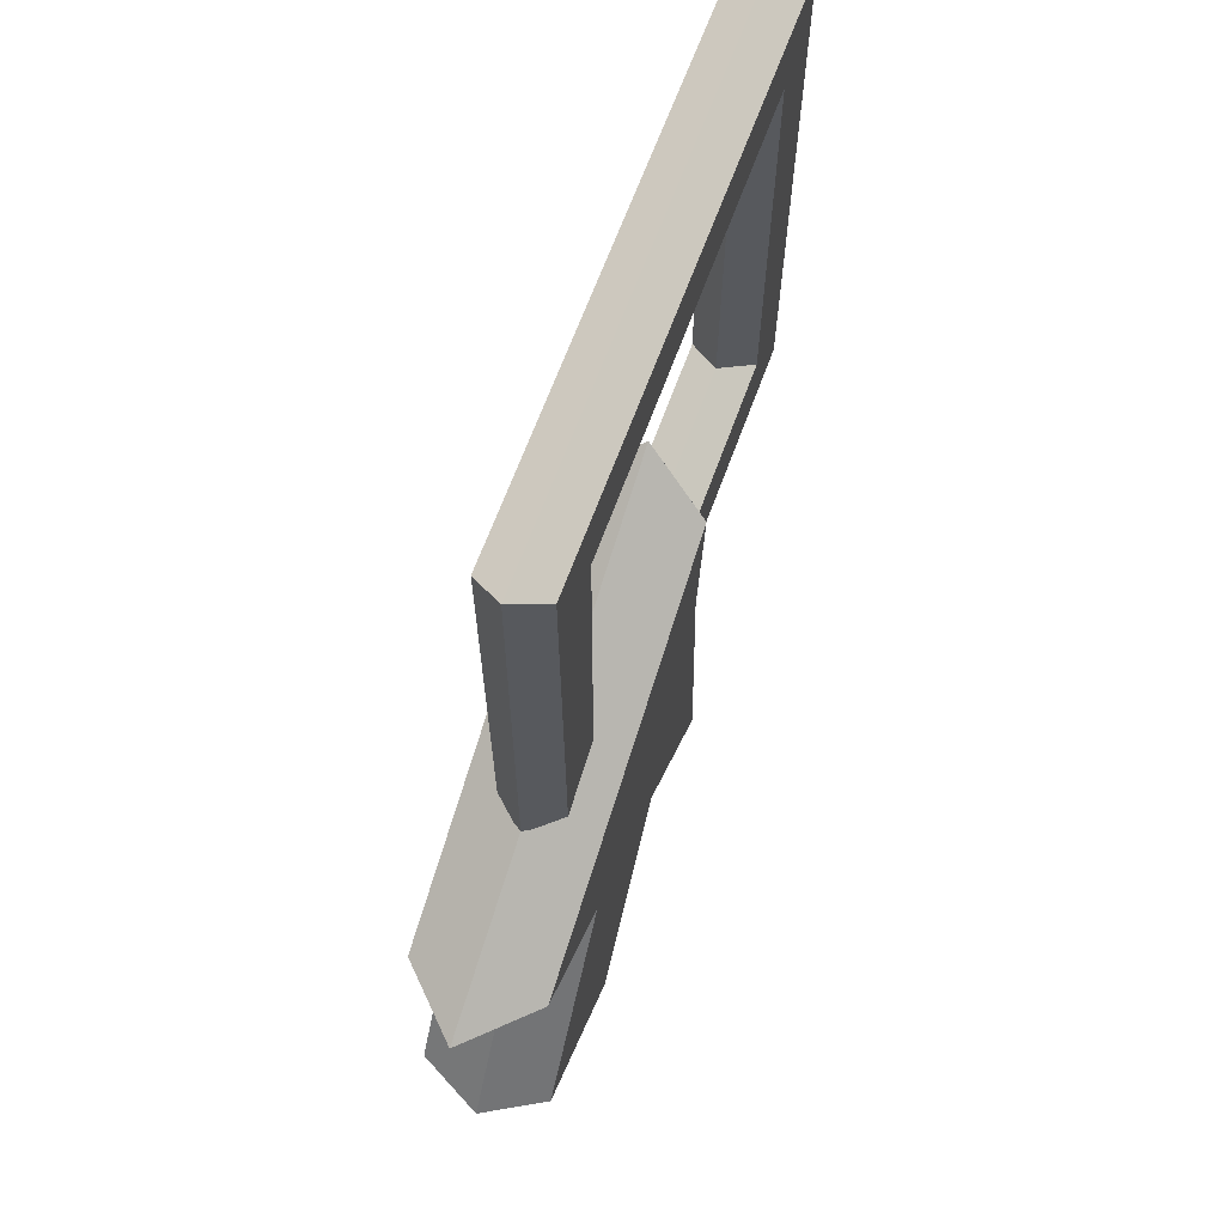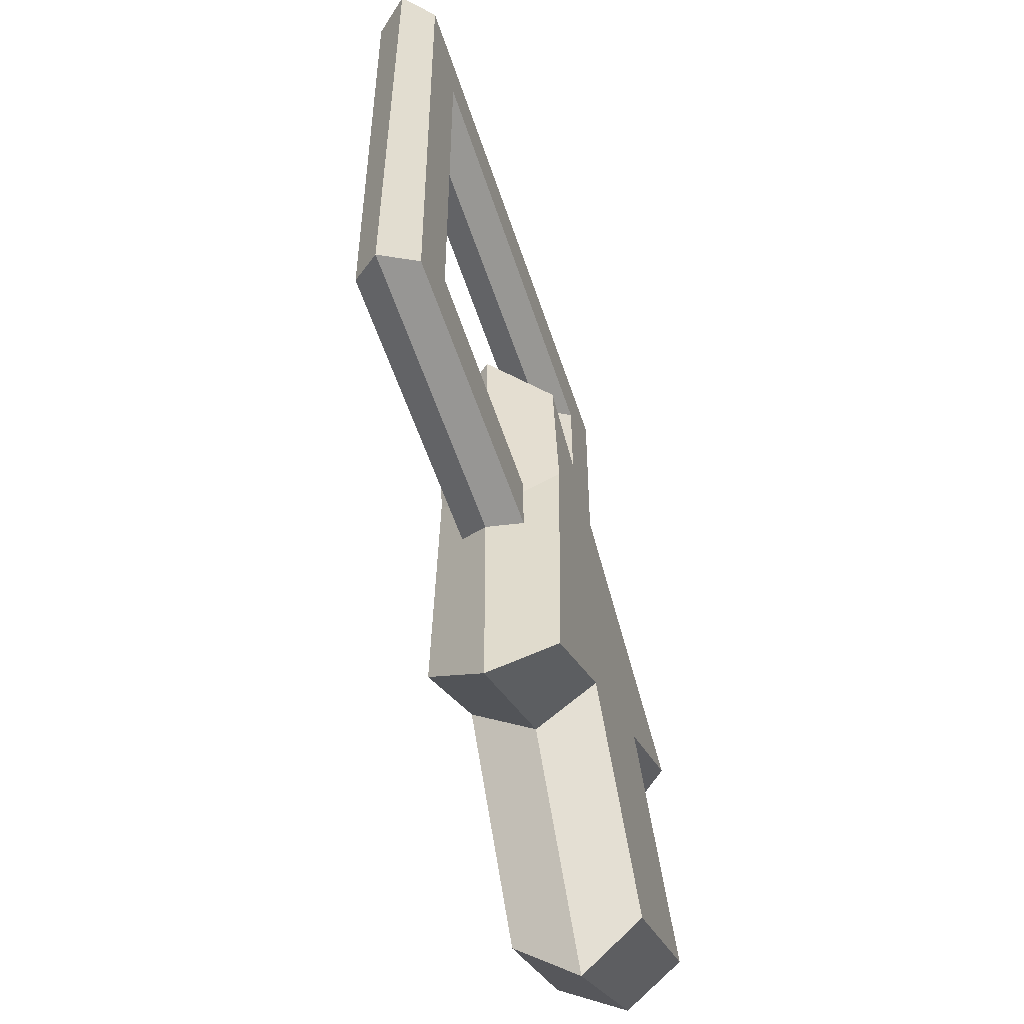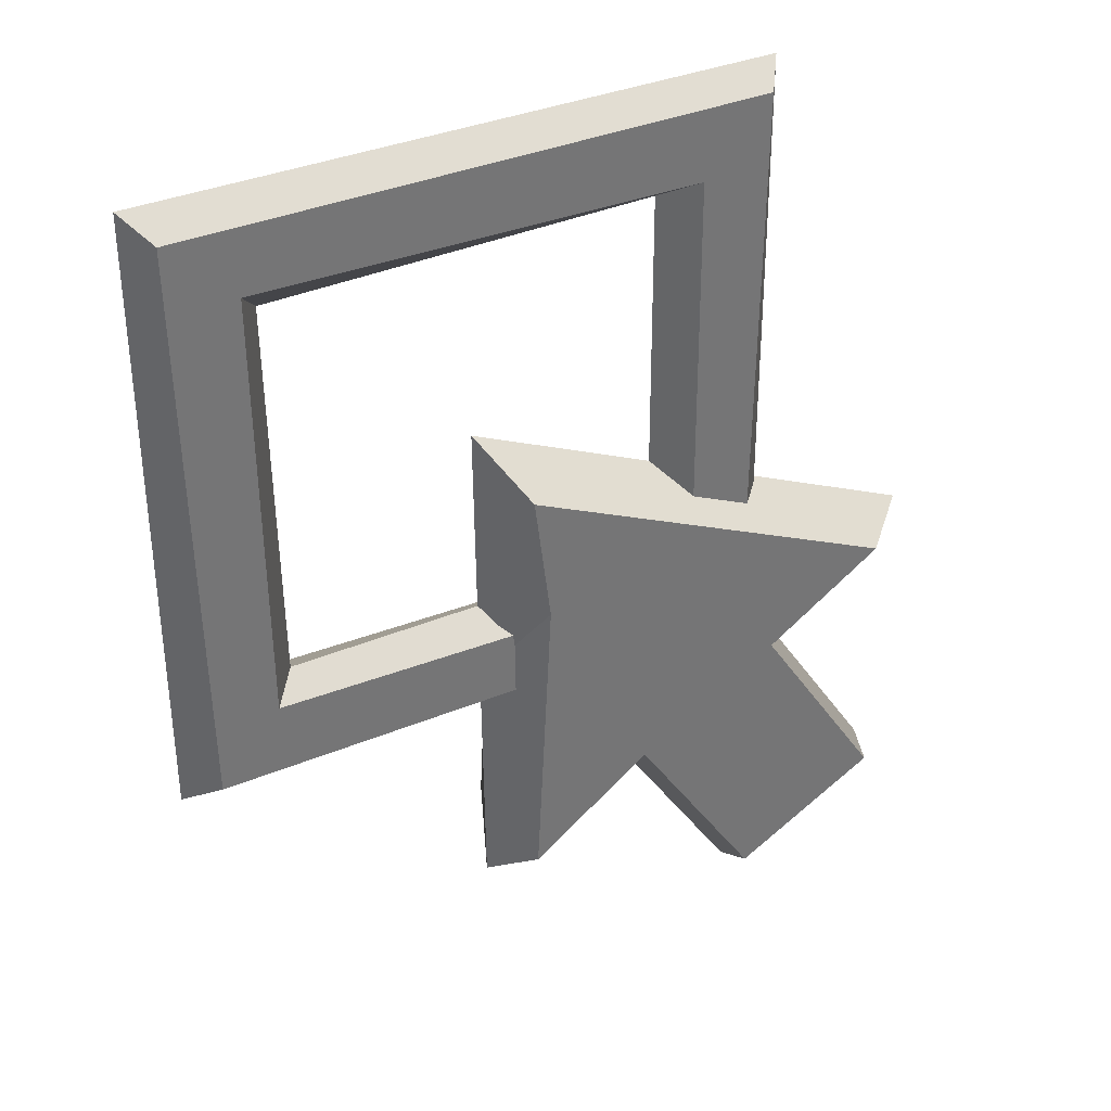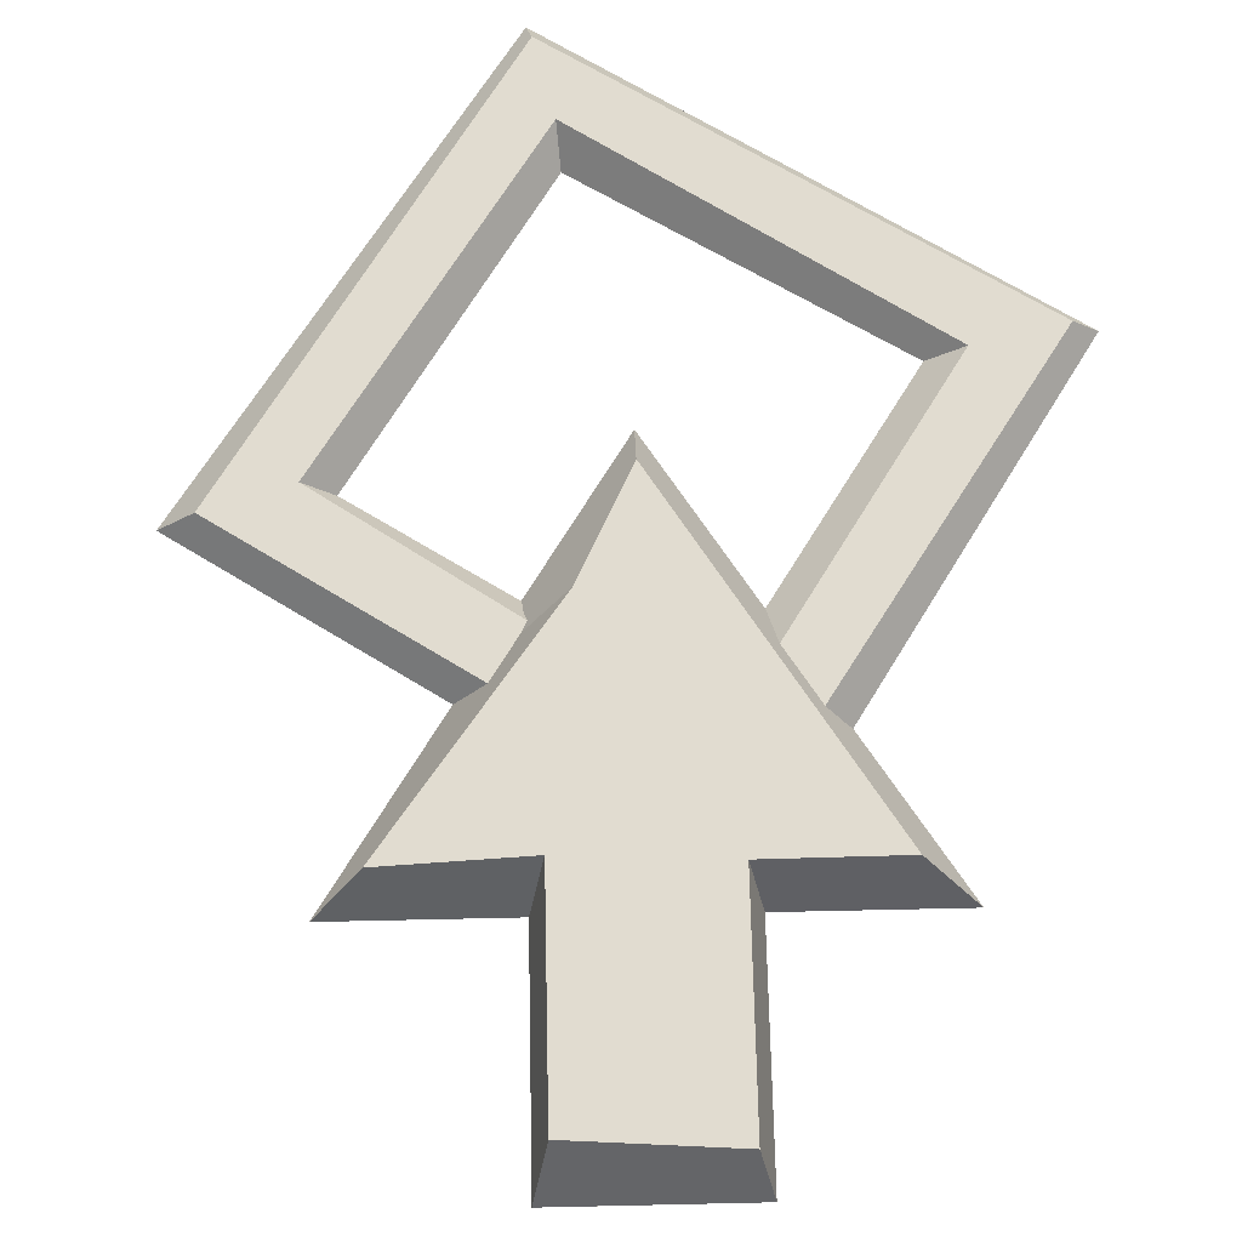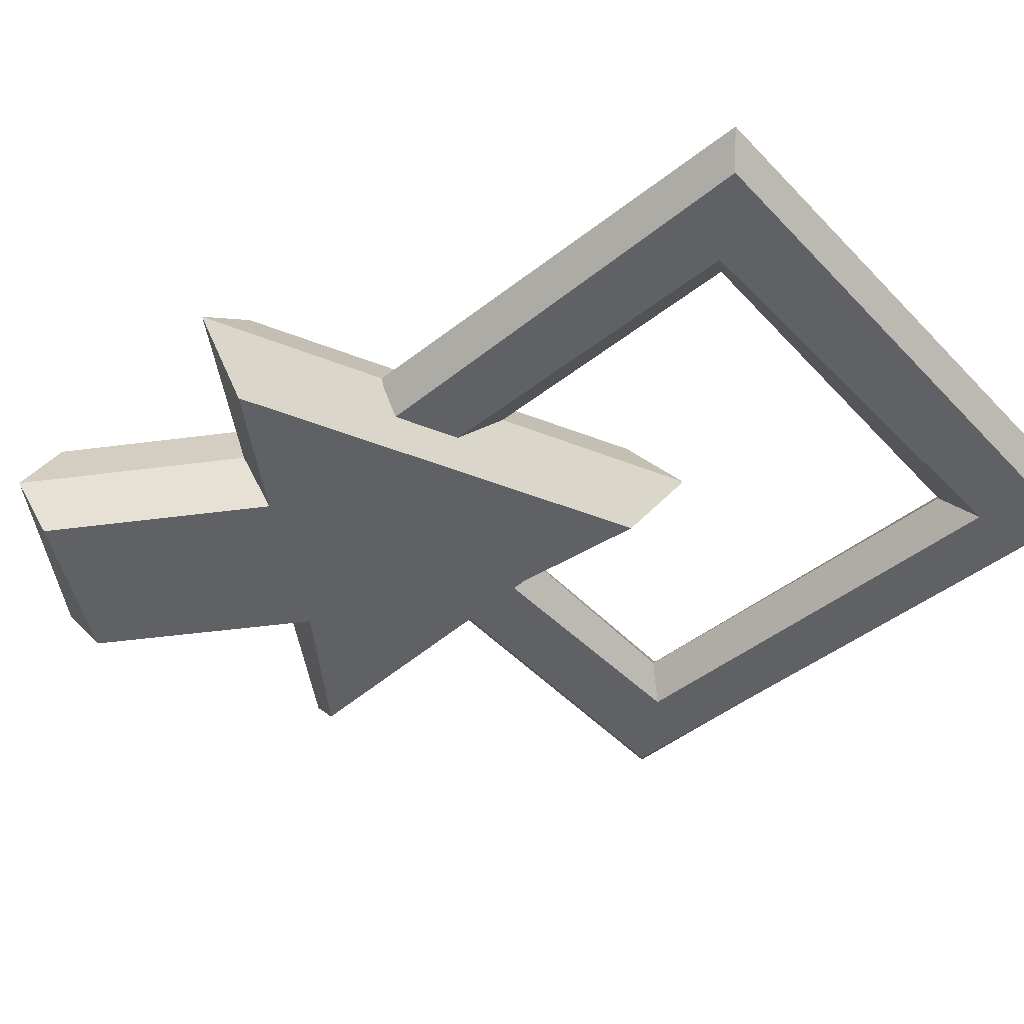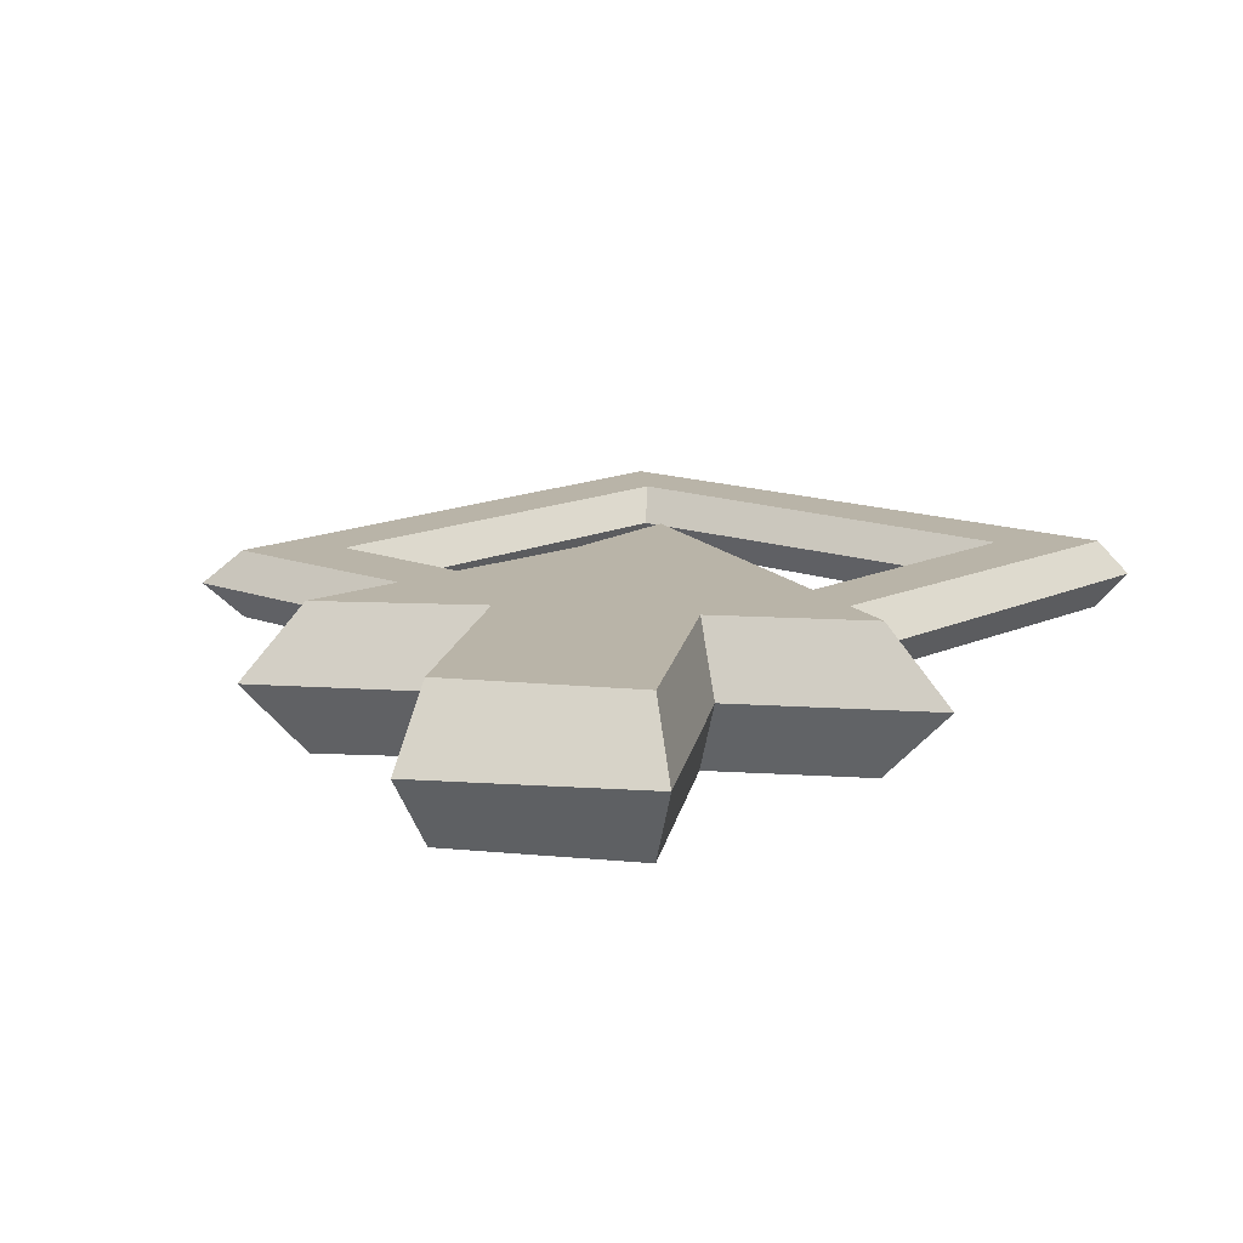
<metadata>
{"format":"obj","ext":"obj","renderer":"f3d","projection":"perspective","resolution":1024,"background":"white","views":[{"elev":65.5,"azim":110.0,"up":"+Y"},{"elev":-55.9,"azim":-72.0,"up":"+Y"},{"elev":35.5,"azim":-28.4,"up":"+Y"},{"elev":69.4,"azim":31.8,"up":"+Z"},{"elev":-48.1,"azim":131.4,"up":"+Z"},{"elev":13.1,"azim":42.1,"up":"+Z"}]}
</metadata>
<code>
v 15.24 -6.977 0
v 0 0 0
v 0.2047 -16.76 0
v 5.092 -13.58 0
v 10.35 -10.16 0
v 0.9832 -1.511 2
v 9.452 -9.665 2
v 13.23 -7.172 2
v 1.036 -15.14 2
v 4.88 -12.36 2
v 0.9832 -1.511 -2
v 9.452 -9.665 -2
v 13.23 -7.172 -2
v 1.036 -15.14 -2
v 4.88 -12.36 -2
v 14.51 -16.55 0
v 9.251 -19.97 0
v 8.913 -18.55 2
v 13.54 -15.96 2
v 8.913 -18.55 -2
v 13.54 -15.96 -2
v 1.505 -5.613 2
v 0.1069 -8.753 0
v 1.505 -5.667 -2
v -9.745 -9.702 -0
v 9.782 -9.581 0
v -9.763 9.587 -0
v 9.736 9.692 -0
v -6.206 5.936 0
v -6.029 -6.15 0
v 5.952 -6.044 0
v 5.919 6.197 0
v -9.066 8.885 1
v -8.782 -8.956 1
v -6.85 -6.675 1
v -6.964 6.886 1
v 8.855 -8.838 1
v 6.963 -6.891 1
v 9.05 9.061 1
v 6.906 6.822 1
v -9.066 8.885 -1
v -8.782 -8.956 -1
v -6.85 -6.675 -1
v -6.964 6.886 -1
v 8.855 -8.838 -1
v 6.963 -6.891 -1
v 9.05 9.061 -1
v 6.906 6.822 -1
f 6 19 7
f 5 1 8 7
f 2 6 8 1
f 3 4 10 9
f 3 9 22 23
f 5 12 13 1
f 3 14 15 4
f 3 23 24 14
f 11 12 21
f 2 1 13 11
f 6 7 8
f 10 6 22
f 24 15 14
f 11 13 12
f 18 6 10
f 11 20 15
f 16 17 20 21
f 17 16 19 18
f 16 5 7 19
f 4 17 18 10
f 16 21 12 5
f 4 15 20 17
f 18 19 6
f 20 11 21
f 10 22 9
f 23 22 6 2
f 24 23 2 11
f 11 15 24
f 33 34 35 36
f 34 37 38 35
f 37 39 40 38
f 39 33 36 40
f 27 25 34 33
f 30 29 36 35
f 25 26 37 34
f 31 30 35 38
f 26 28 39 37
f 32 31 38 40
f 28 27 33 39
f 29 32 40 36
f 41 44 43 42
f 42 43 46 45
f 45 46 48 47
f 47 48 44 41
f 27 41 42 25
f 30 43 44 29
f 25 42 45 26
f 31 46 43 30
f 26 45 47 28
f 32 48 46 31
f 28 47 41 27
f 29 44 48 32

</code>
